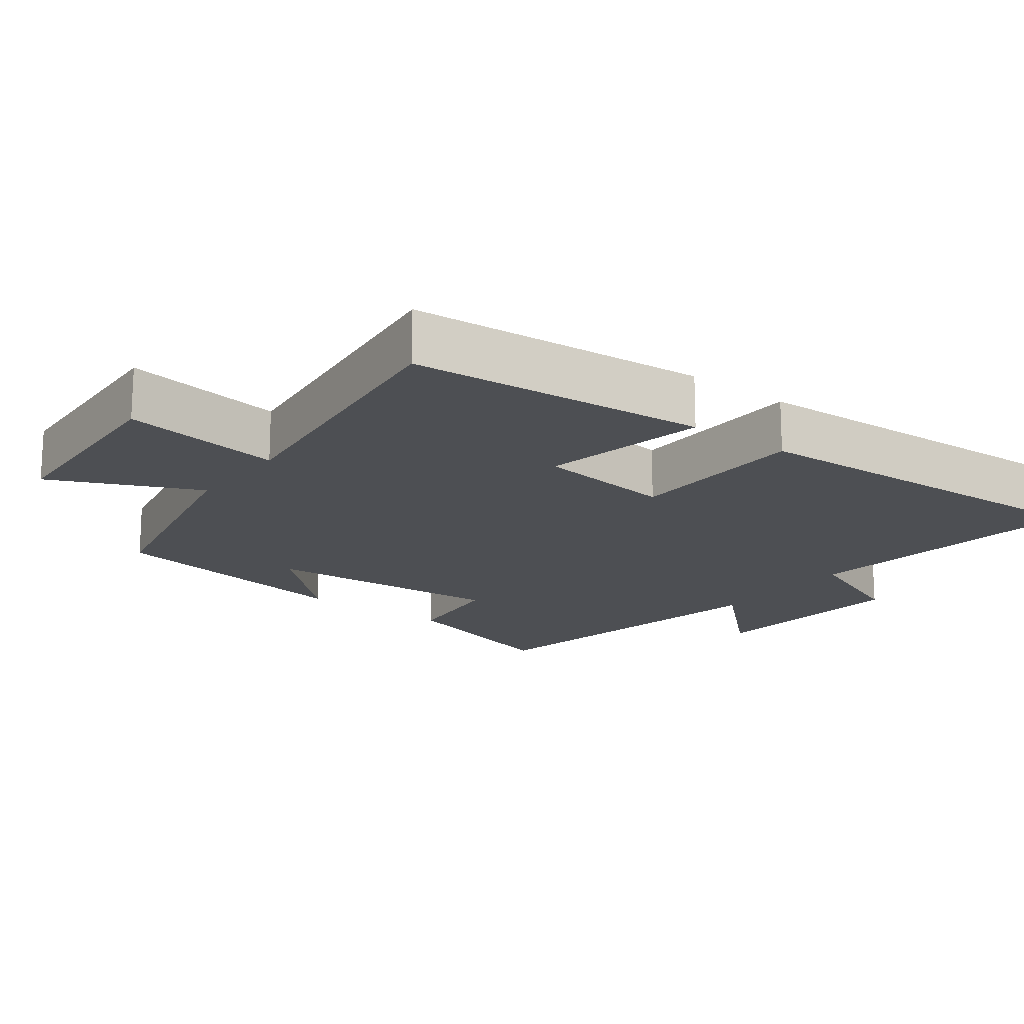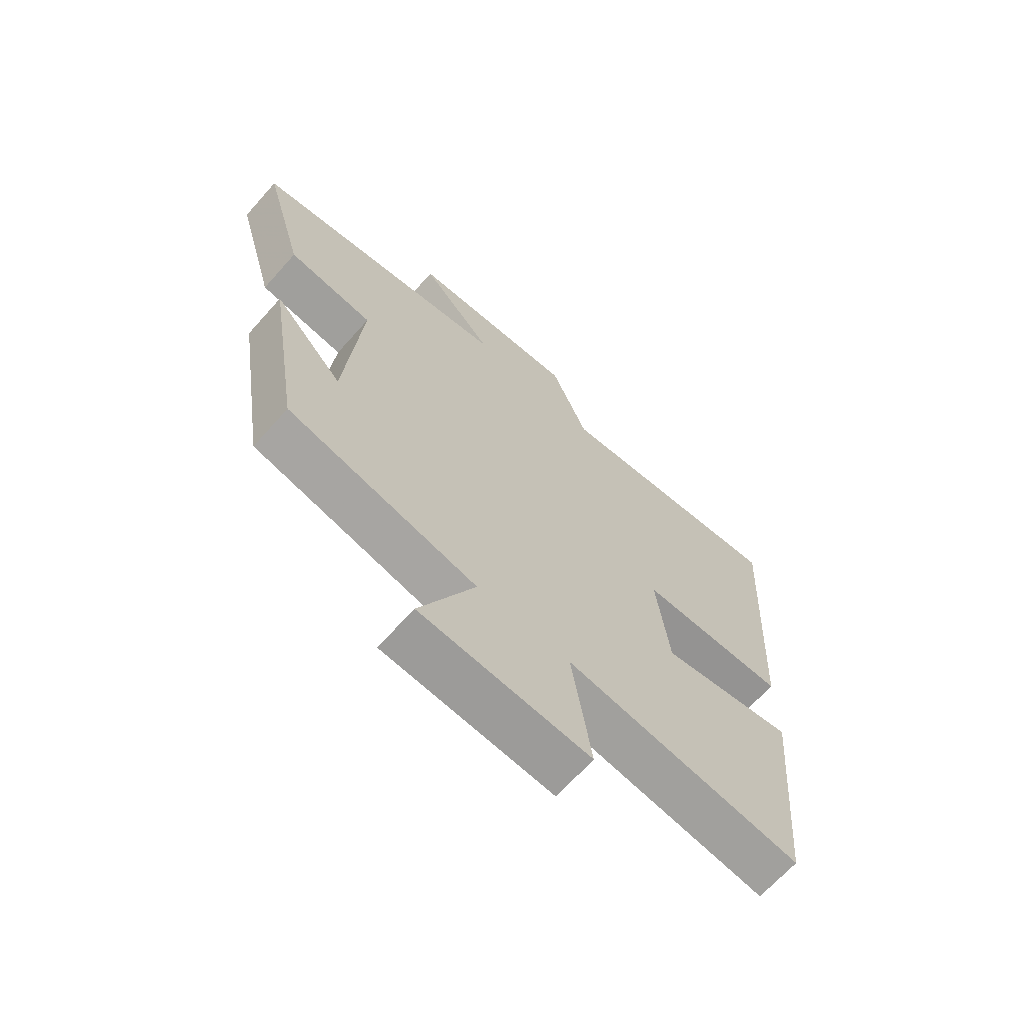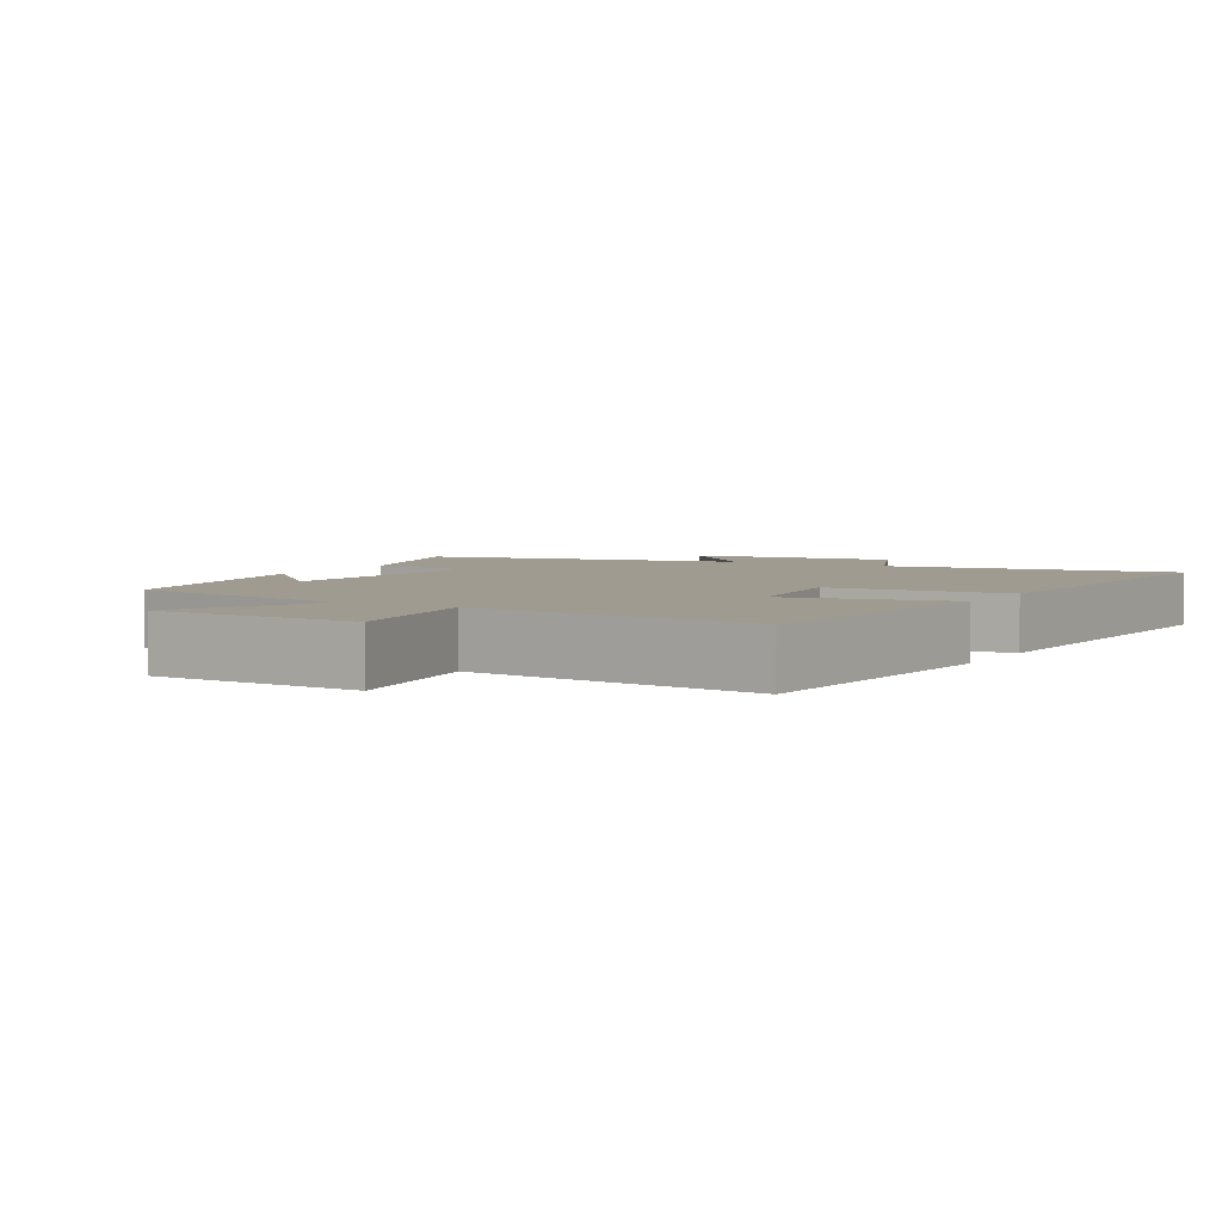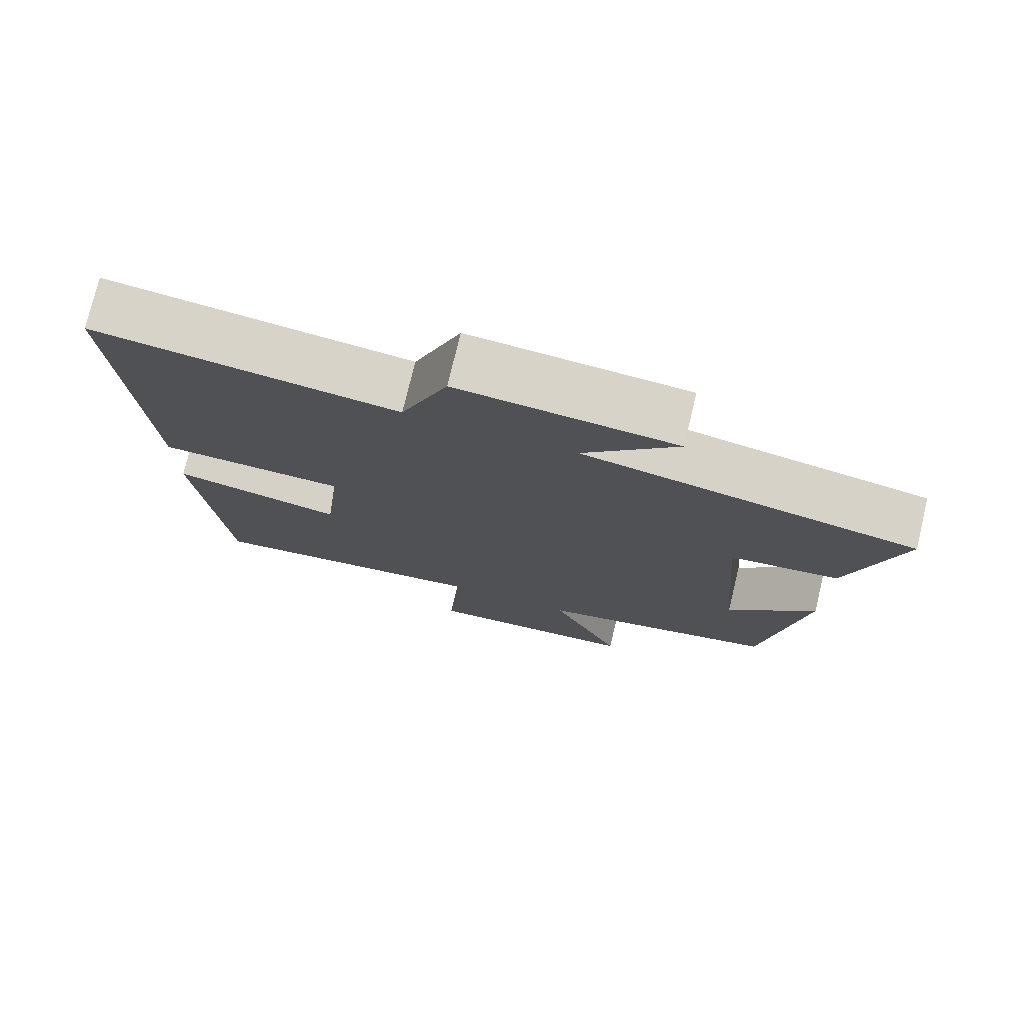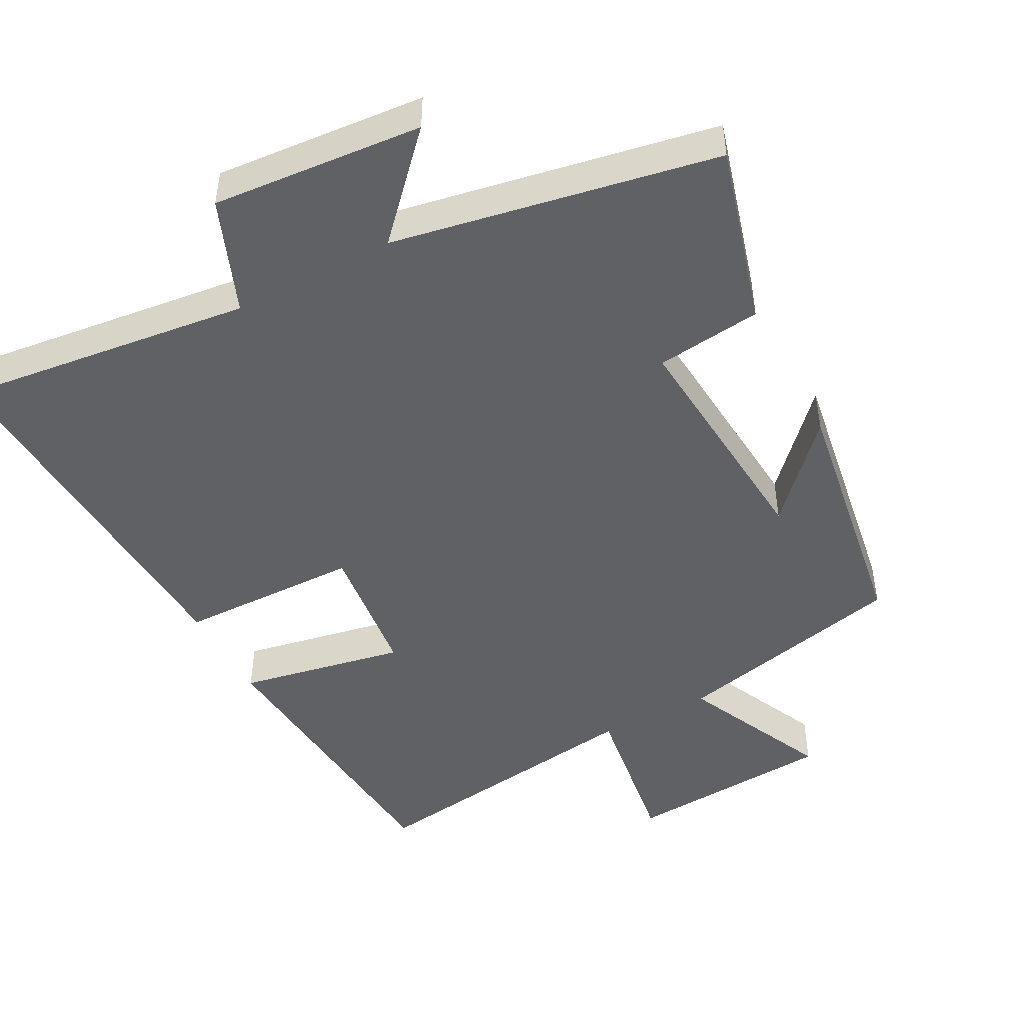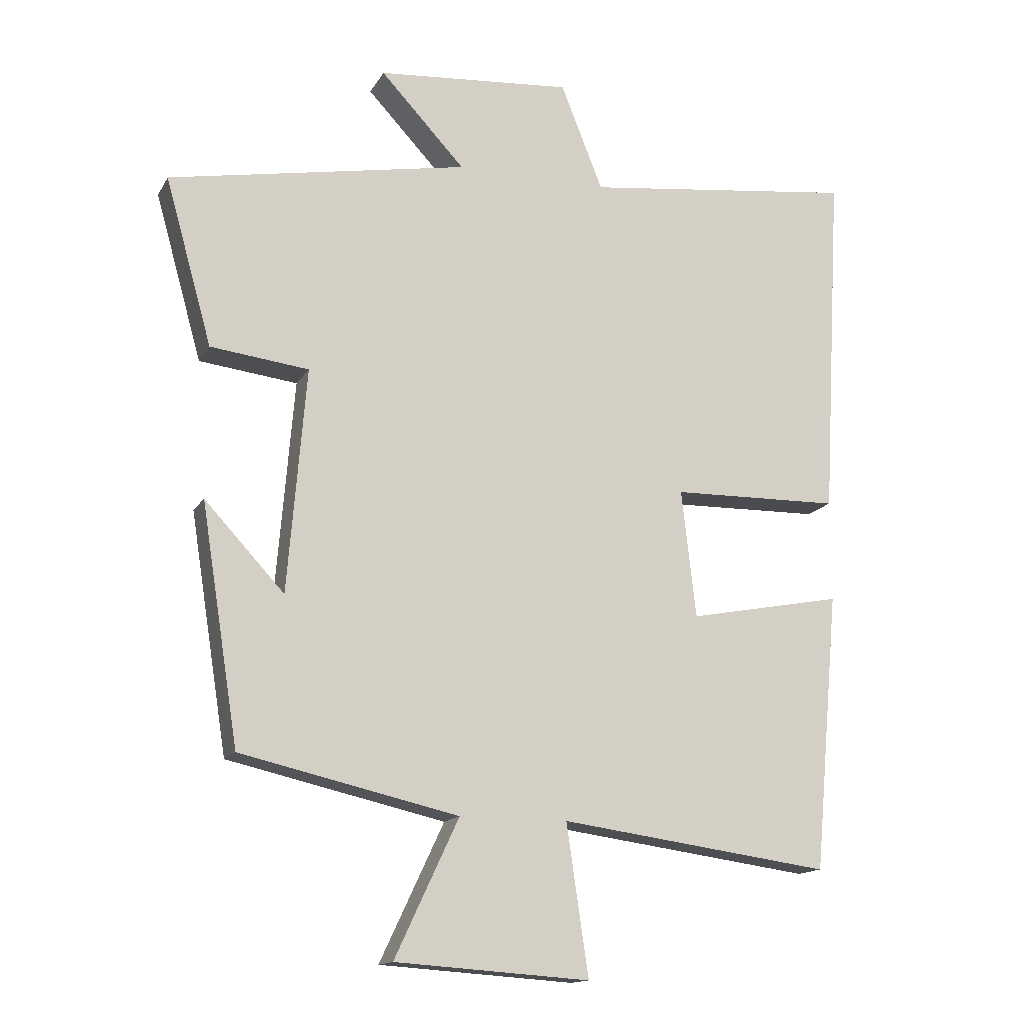
<metadata>
{"format":"obj","ext":"obj","renderer":"f3d","projection":"perspective","resolution":1024,"background":"white","views":[{"elev":-17.5,"azim":-127.6,"up":"+Y"},{"elev":-67.5,"azim":138.2,"up":"+Z"},{"elev":4.0,"azim":-150.7,"up":"+Y"},{"elev":75.9,"azim":13.5,"up":"+Z"},{"elev":-47.6,"azim":27.9,"up":"+Y"},{"elev":-14.7,"azim":159.9,"up":"+Z"}]}
</metadata>
<code>
v -0.53 0.07 0.55
v -0.116 0.07 0.5
v -0.052 0.07 0.661
v 0.244 0.07 0.637
v 0.116 0.07 0.5
v 0.571 0.07 0.416
v 0.5 0.07 0.163
v 0.351 0.07 0.145
v 0.379 0.07 -0.195
v 0.5 0.07 -0.065
v 0.443 0.07 -0.425
v 0.113 0.07 -0.5
v 0.21 0.07 -0.707
v -0.084 0.07 -0.727
v -0.051 0.07 -0.5
v -0.462 0.07 -0.556
v -0.5 0.07 -0.135
v -0.266 0.07 -0.18
v -0.244 0.07 0.014
v -0.5 0.07 0.019
v -0.53 0 0.55
v -0.116 0 0.5
v -0.052 0 0.661
v 0.244 0 0.637
v 0.116 0 0.5
v 0.571 0 0.416
v 0.5 0 0.163
v 0.351 0 0.145
v 0.379 0 -0.195
v 0.5 0 -0.065
v 0.443 0 -0.425
v 0.113 0 -0.5
v 0.21 0 -0.707
v -0.084 0 -0.727
v -0.051 0 -0.5
v -0.462 0 -0.556
v -0.5 0 -0.135
v -0.266 0 -0.18
v -0.244 0 0.014
v -0.5 0 0.019
f 19 20 1 2
f 18 19 2 3
f 15 16 17 18
f 15 18 3
f 12 13 14 15
f 9 10 11 12
f 8 9 12 15
f 5 6 7 8
f 5 8 15 3
f 3 4 5
f 22 21 40 39
f 23 22 39 38
f 38 37 36 35
f 23 38 35
f 35 34 33 32
f 32 31 30 29
f 35 32 29 28
f 28 27 26 25
f 23 35 28 25
f 25 24 23
f 1 21 22 2
f 2 22 23 3
f 3 23 24 4
f 4 24 25 5
f 5 25 26 6
f 6 26 27 7
f 7 27 28 8
f 8 28 29 9
f 9 29 30 10
f 10 30 31 11
f 11 31 32 12
f 12 32 33 13
f 13 33 34 14
f 14 34 35 15
f 15 35 36 16
f 16 36 37 17
f 17 37 38 18
f 18 38 39 19
f 19 39 40 20
f 20 40 21 1

</code>
